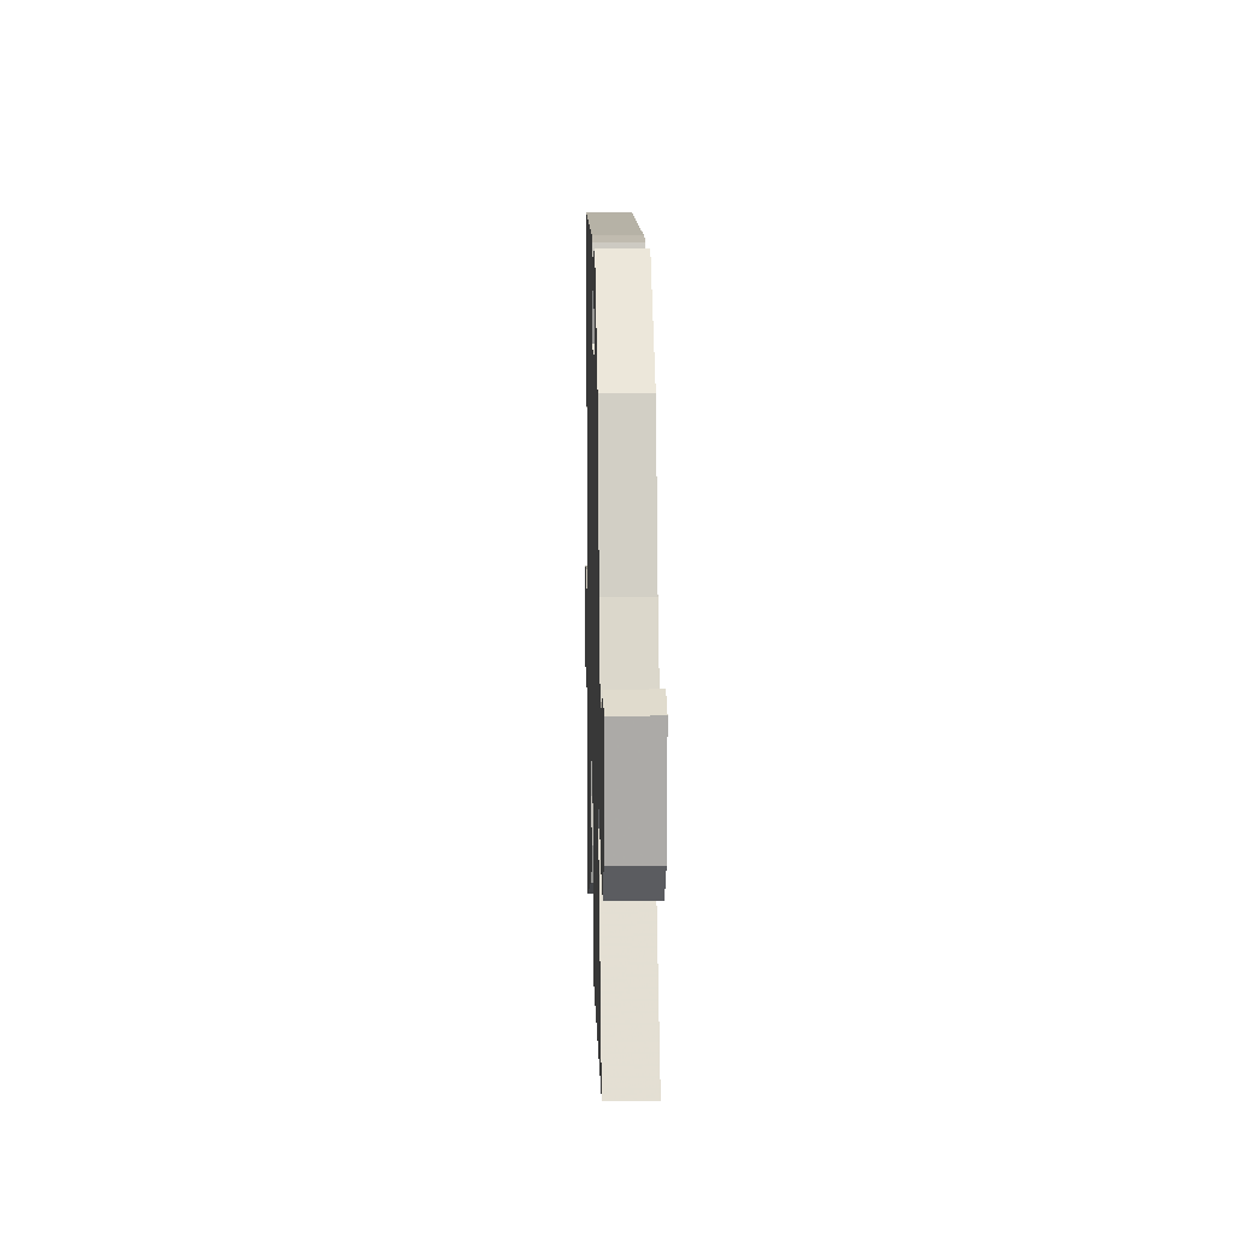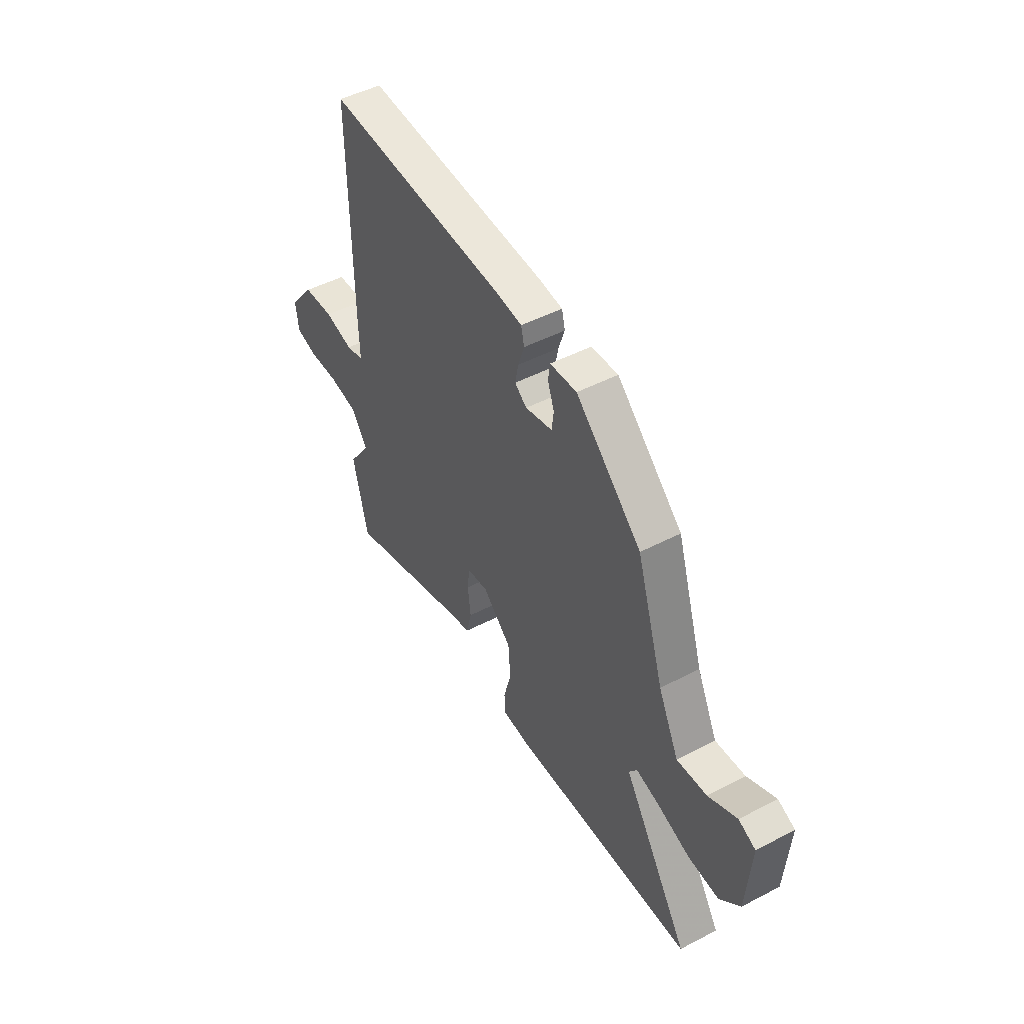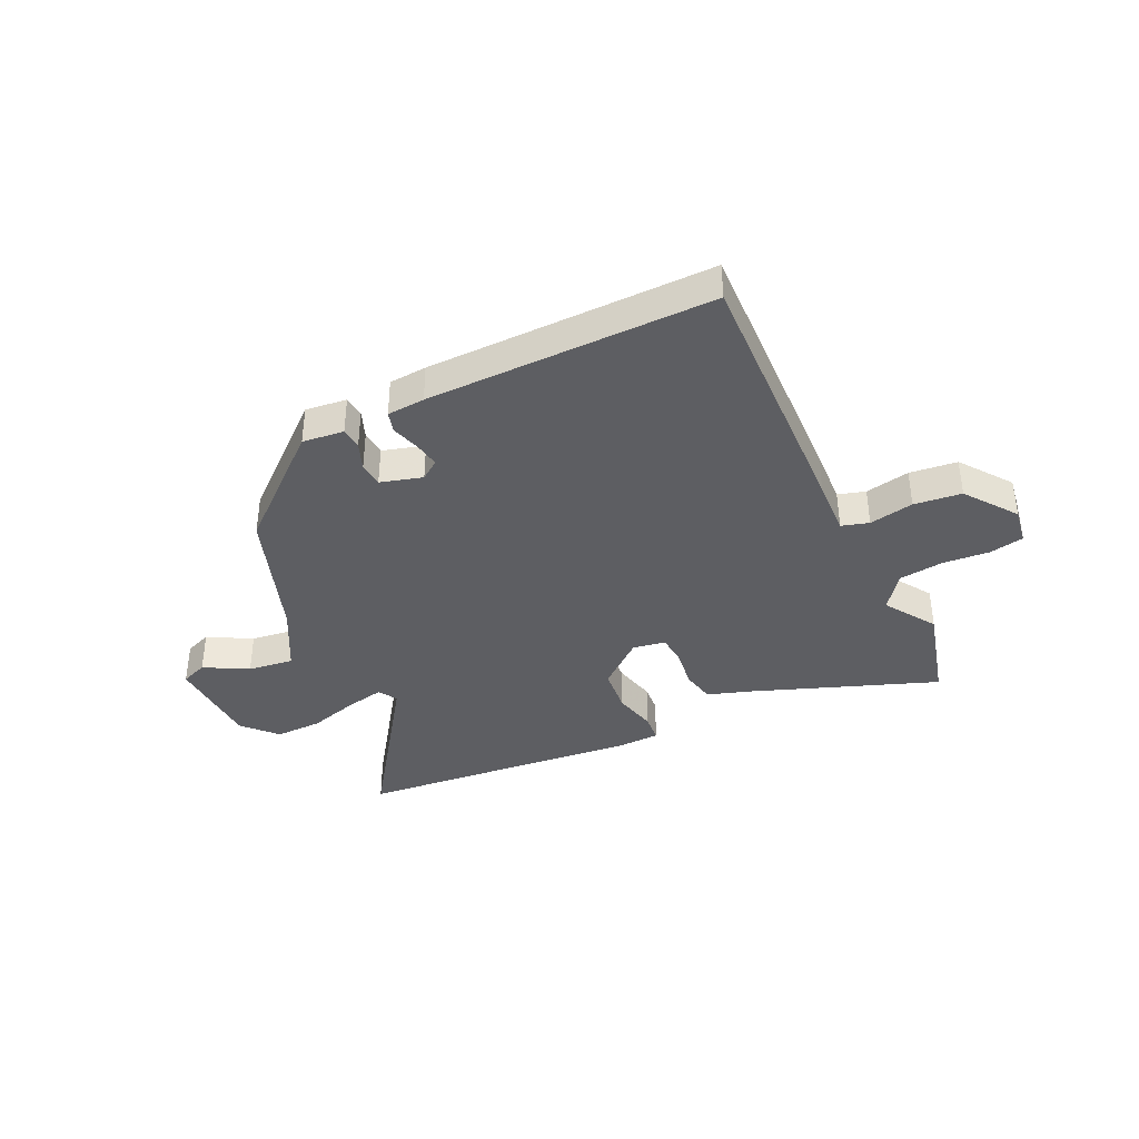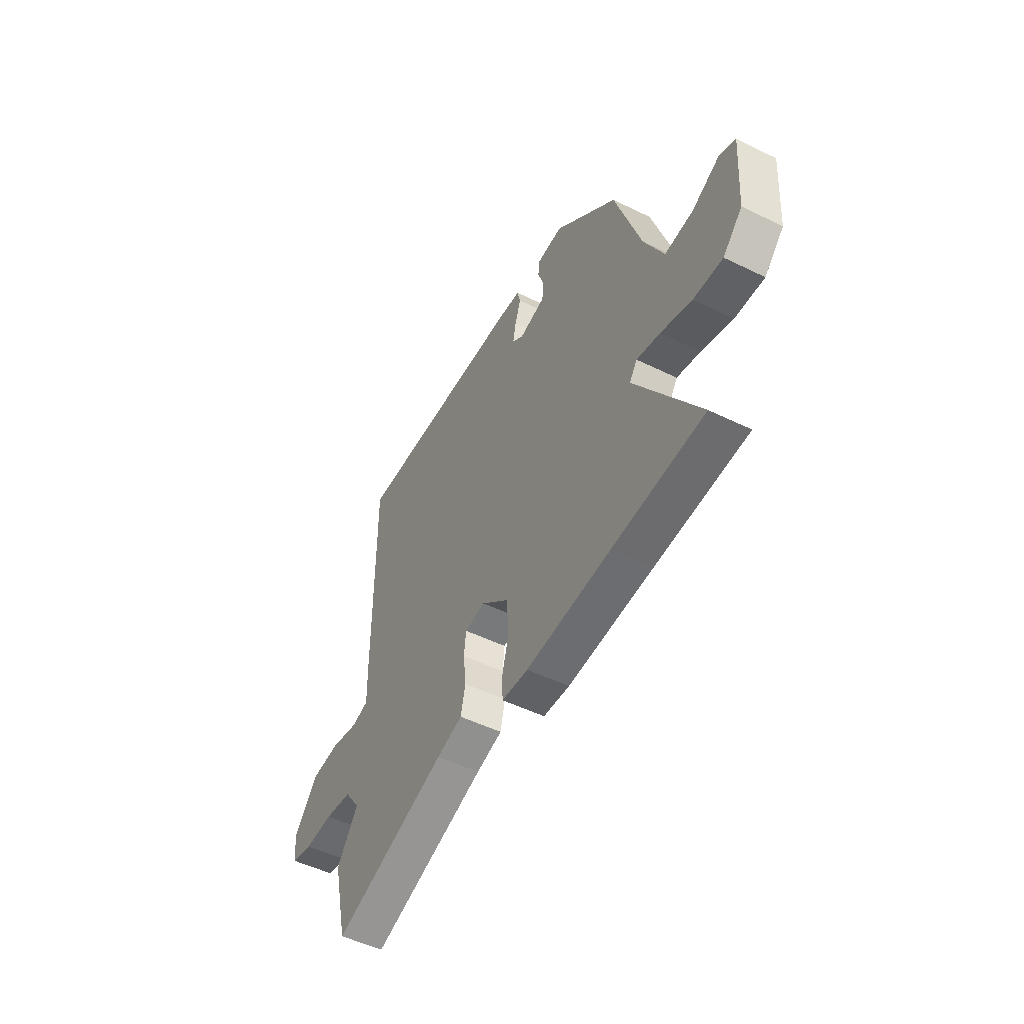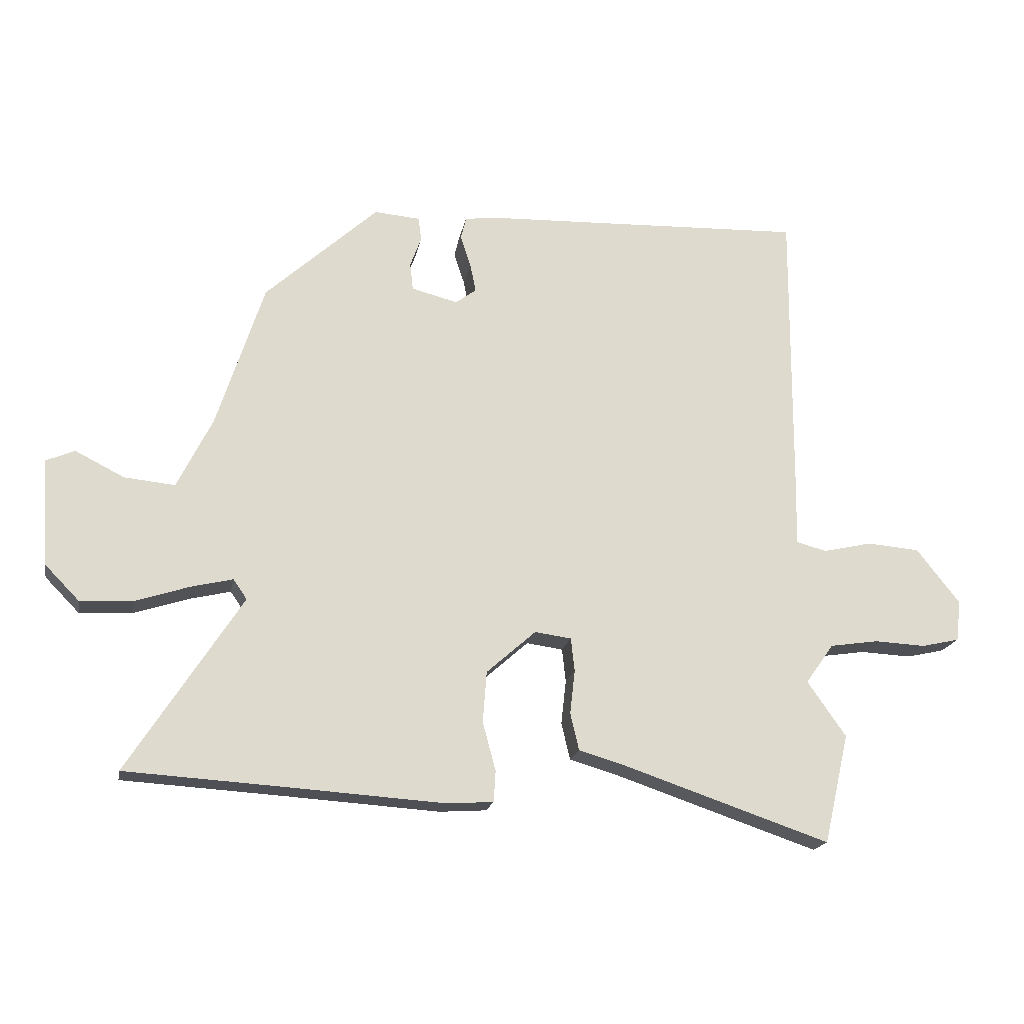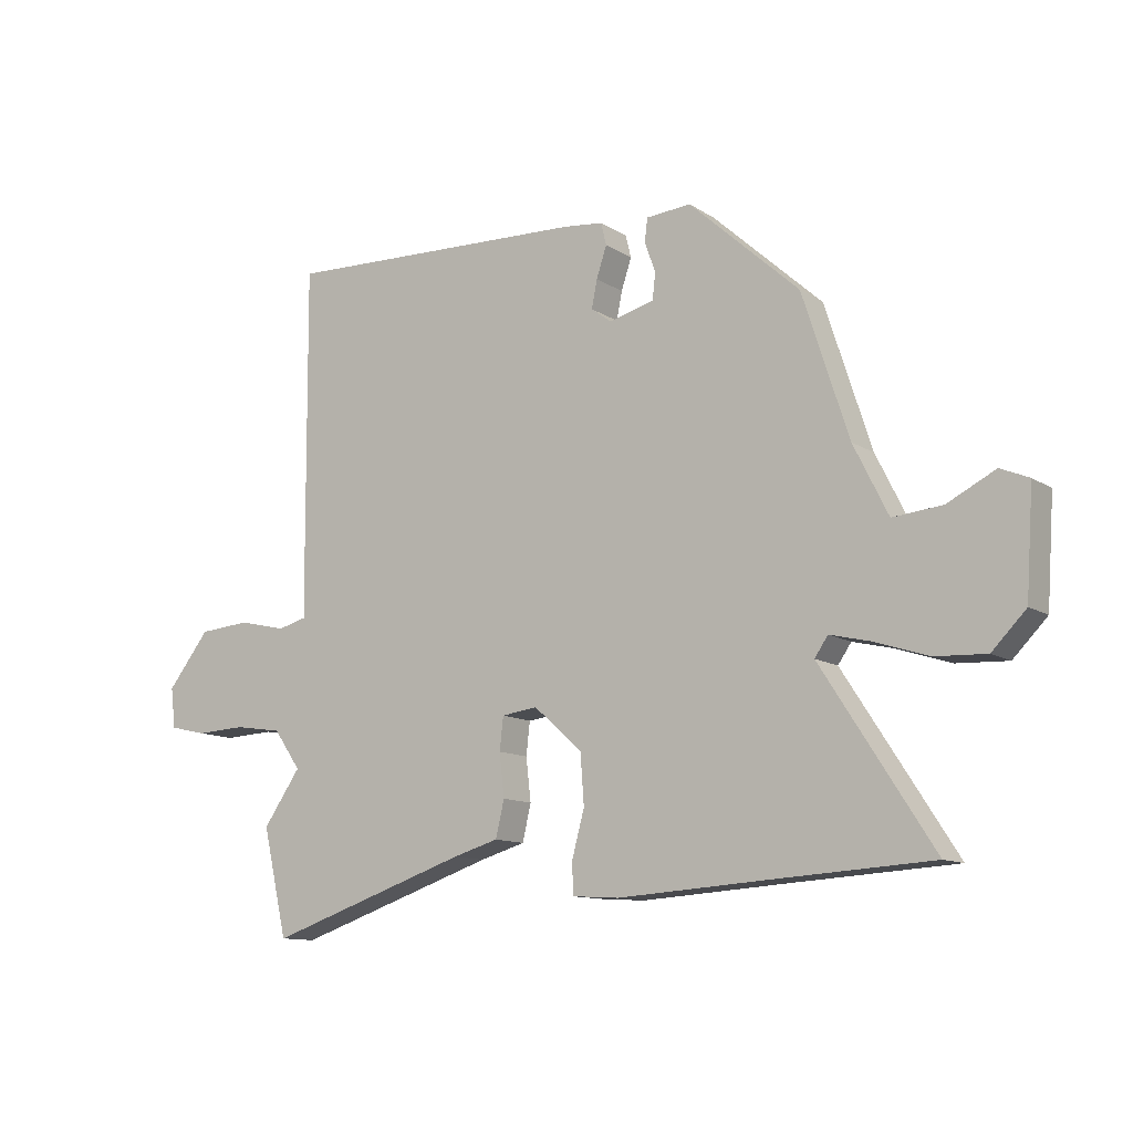
<metadata>
{"format":"obj","ext":"obj","renderer":"f3d","projection":"perspective","resolution":1024,"background":"white","views":[{"elev":10.1,"azim":-91.5,"up":"+Z"},{"elev":48.5,"azim":-120.1,"up":"+Z"},{"elev":-38.5,"azim":23.7,"up":"+Y"},{"elev":-50.6,"azim":-118.2,"up":"+Z"},{"elev":-18.8,"azim":-10.6,"up":"+Z"},{"elev":-11.5,"azim":-146.1,"up":"+Z"}]}
</metadata>
<code>
v -0.384 0.07 -0.507
v -0.648 0.07 -0.491
v -0.464 0.07 -0.206
v -0.486 0.07 -0.174
v -0.553 0.07 -0.19
v -0.642 0.07 -0.219
v -0.726 0.07 -0.223
v -0.782 0.07 -0.166
v -0.794 0.07 0.007
v -0.747 0.07 0.027
v -0.668 0.07 -0.013
v -0.586 0.07 -0.021
v -0.529 0.07 0.094
v -0.453 0.07 0.33
v -0.271 0.07 0.496
v -0.197 0.07 0.49
v -0.192 0.07 0.452
v -0.21 0.07 0.402
v -0.205 0.07 0.358
v -0.13 0.07 0.339
v -0.097 0.07 0.364
v -0.106 0.07 0.41
v -0.123 0.07 0.461
v -0.114 0.07 0.498
v -0.047 0.07 0.505
v 0.462 0.07 0.524
v 0.459 0.07 0.047
v 0.457 0.07 -0.055
v 0.506 0.07 -0.068
v 0.585 0.07 -0.05
v 0.67 0.07 -0.057
v 0.74 0.07 -0.146
v 0.732 0.07 -0.212
v 0.671 0.07 -0.226
v 0.588 0.07 -0.222
v 0.509 0.07 -0.234
v 0.464 0.07 -0.298
v 0.526 0.07 -0.387
v 0.485 0.07 -0.564
v 0.151 0.07 -0.451
v 0.076 0.07 -0.429
v 0.062 0.07 -0.369
v 0.07 0.07 -0.298
v 0.064 0.07 -0.244
v 0.005 0.07 -0.236
v -0.075 0.07 -0.307
v -0.081 0.07 -0.39
v -0.06 0.07 -0.468
v -0.063 0.07 -0.518
v -0.139 0.07 -0.523
v -0.384 0 -0.507
v -0.648 0 -0.491
v -0.464 0 -0.206
v -0.486 0 -0.174
v -0.553 0 -0.19
v -0.642 0 -0.219
v -0.726 0 -0.223
v -0.782 0 -0.166
v -0.794 0 0.007
v -0.747 0 0.027
v -0.668 0 -0.013
v -0.586 0 -0.021
v -0.529 0 0.094
v -0.453 0 0.33
v -0.271 0 0.496
v -0.197 0 0.49
v -0.192 0 0.452
v -0.21 0 0.402
v -0.205 0 0.358
v -0.13 0 0.339
v -0.097 0 0.364
v -0.106 0 0.41
v -0.123 0 0.461
v -0.114 0 0.498
v -0.047 0 0.505
v 0.462 0 0.524
v 0.459 0 0.047
v 0.457 0 -0.055
v 0.506 0 -0.068
v 0.585 0 -0.05
v 0.67 0 -0.057
v 0.74 0 -0.146
v 0.732 0 -0.212
v 0.671 0 -0.226
v 0.588 0 -0.222
v 0.509 0 -0.234
v 0.464 0 -0.298
v 0.526 0 -0.387
v 0.485 0 -0.564
v 0.151 0 -0.451
v 0.076 0 -0.429
v 0.062 0 -0.369
v 0.07 0 -0.298
v 0.064 0 -0.244
v 0.005 0 -0.236
v -0.075 0 -0.307
v -0.081 0 -0.39
v -0.06 0 -0.468
v -0.063 0 -0.518
v -0.139 0 -0.523
f 47 48 49 50
f 46 47 50 1
f 45 46 1 2
f 40 41 42 43
f 40 43 44
f 37 38 39 40
f 36 37 40 44
f 35 36 44 45
f 33 34 35
f 32 33 35 45
f 29 30 31 32
f 28 29 32 45
f 22 23 24 25
f 21 22 25 26
f 20 21 26 27
f 15 16 17 18
f 13 14 15 18
f 12 13 18 19
f 8 9 10 11
f 8 11 12
f 5 6 7 8
f 4 5 8 12
f 3 4 12 19
f 45 2 3
f 20 27 28 45
f 3 19 20 45
f 100 99 98 97
f 51 100 97 96
f 52 51 96 95
f 93 92 91 90
f 94 93 90
f 90 89 88 87
f 94 90 87 86
f 95 94 86 85
f 85 84 83
f 95 85 83 82
f 82 81 80 79
f 95 82 79 78
f 75 74 73 72
f 76 75 72 71
f 77 76 71 70
f 68 67 66 65
f 68 65 64 63
f 69 68 63 62
f 61 60 59 58
f 62 61 58
f 58 57 56 55
f 62 58 55 54
f 69 62 54 53
f 53 52 95
f 95 78 77 70
f 95 70 69 53
f 1 51 52 2
f 2 52 53 3
f 3 53 54 4
f 4 54 55 5
f 5 55 56 6
f 6 56 57 7
f 7 57 58 8
f 8 58 59 9
f 9 59 60 10
f 10 60 61 11
f 11 61 62 12
f 12 62 63 13
f 13 63 64 14
f 14 64 65 15
f 15 65 66 16
f 16 66 67 17
f 17 67 68 18
f 18 68 69 19
f 19 69 70 20
f 20 70 71 21
f 21 71 72 22
f 22 72 73 23
f 23 73 74 24
f 24 74 75 25
f 25 75 76 26
f 26 76 77 27
f 27 77 78 28
f 28 78 79 29
f 29 79 80 30
f 30 80 81 31
f 31 81 82 32
f 32 82 83 33
f 33 83 84 34
f 34 84 85 35
f 35 85 86 36
f 36 86 87 37
f 37 87 88 38
f 38 88 89 39
f 39 89 90 40
f 40 90 91 41
f 41 91 92 42
f 42 92 93 43
f 43 93 94 44
f 44 94 95 45
f 45 95 96 46
f 46 96 97 47
f 47 97 98 48
f 48 98 99 49
f 49 99 100 50
f 50 100 51 1

</code>
